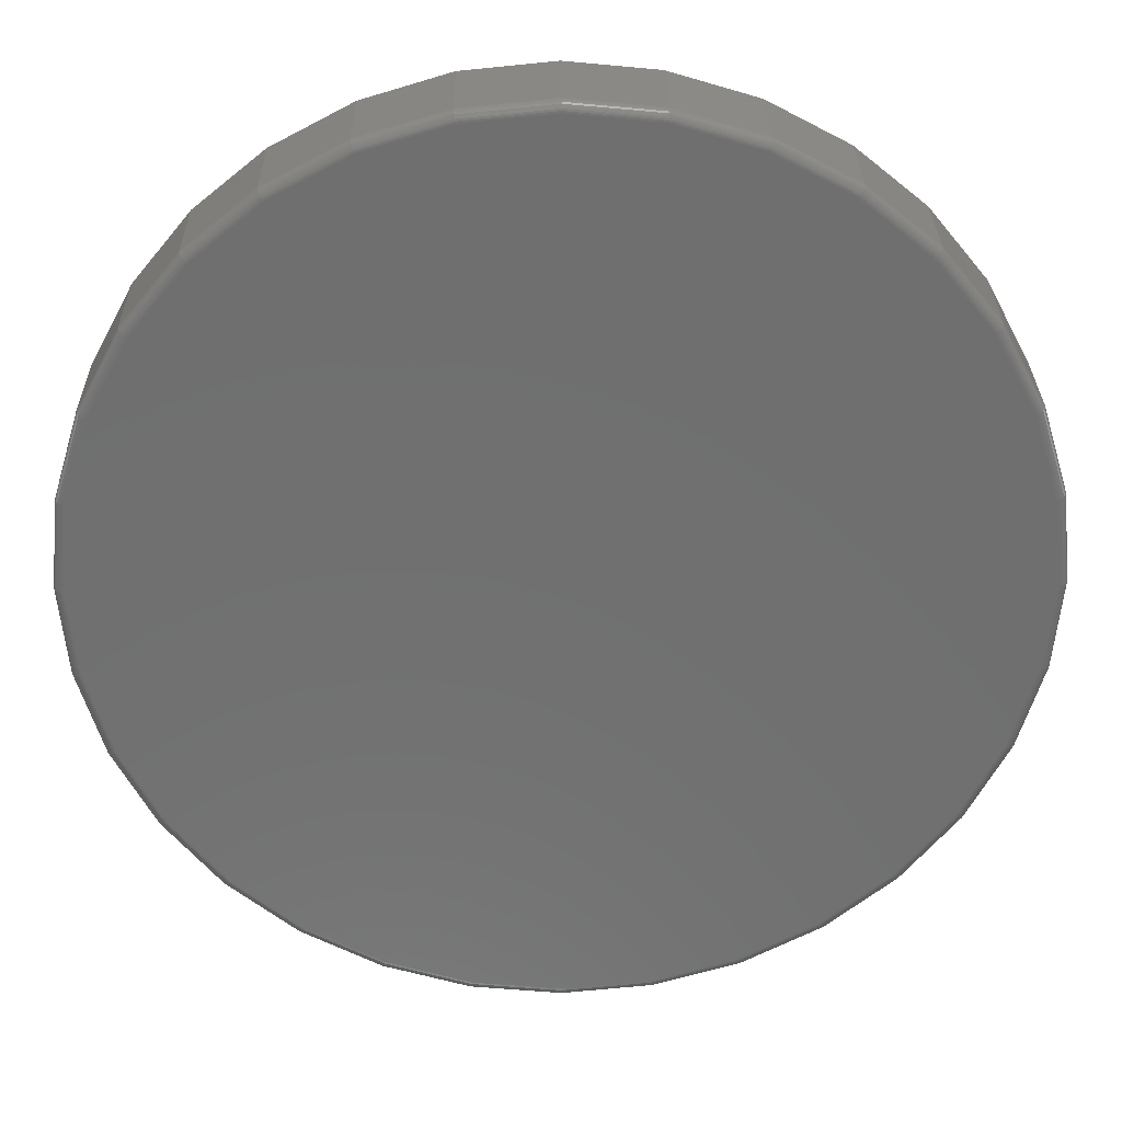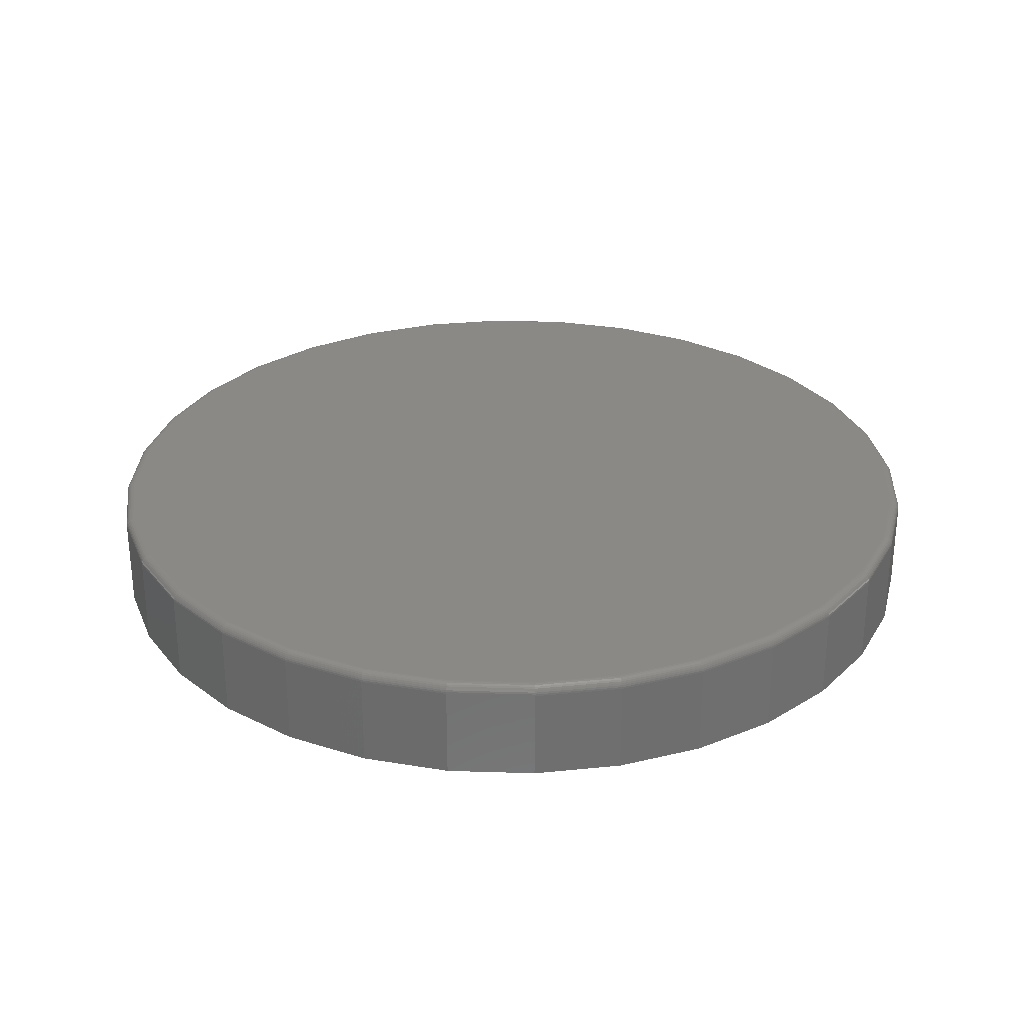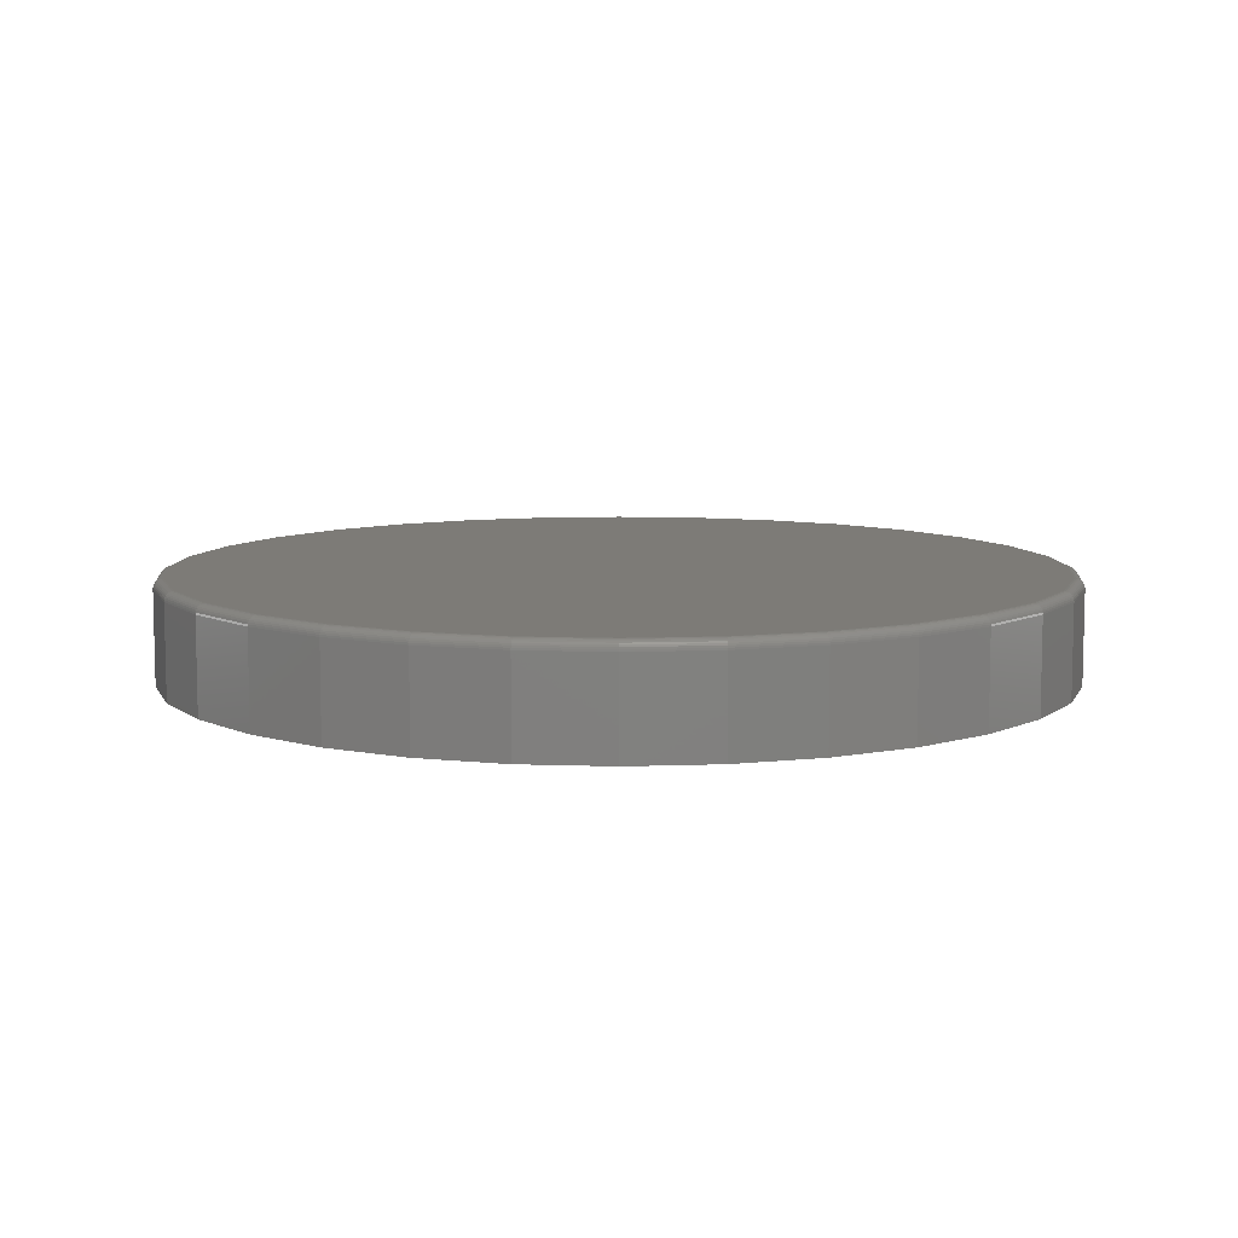
<metadata>
{"format":"stl","ext":"stl","renderer":"f3d","projection":"perspective","resolution":1024,"background":"white","views":[{"elev":28.5,"azim":-0.8,"up":"+Y"},{"elev":29.2,"azim":-25.4,"up":"+Z"},{"elev":8.7,"azim":-78.8,"up":"+Z"}]}
</metadata>
<code>
# stl→obj: 320 verts, 636 faces
v -0.1277 0.6815 0.1641
v 0.1435 0.6815 0.1641
v 0.007895 0.6949 0.1641
v 0.2738 0.642 0.1641
v -0.258 0.642 0.1641
v 0.394 0.5778 0.1641
v -0.3782 0.5778 0.1641
v 0.4993 0.4914 0.1641
v -0.4835 0.4914 0.1641
v 0.5857 0.3861 0.1641
v -0.5699 0.3861 0.1641
v 0.6499 0.2659 0.1641
v -0.6341 0.2659 0.1641
v 0.6894 0.1356 0.1641
v -0.6737 0.1356 0.1641
v 0.7028 -2.095e-16 0.1641
v -0.687 -2.628e-16 0.1641
v 0.6894 -0.1356 0.1641
v -0.6737 -0.1356 0.1641
v 0.6499 -0.2659 0.1641
v -0.6341 -0.2659 0.1641
v 0.5857 -0.3861 0.1641
v -0.5699 -0.3861 0.1641
v 0.4993 -0.4914 0.1641
v -0.4835 -0.4914 0.1641
v 0.394 -0.5778 0.1641
v -0.3782 -0.5778 0.1641
v 0.2738 -0.642 0.1641
v -0.258 -0.642 0.1641
v 0.1435 -0.6815 0.1641
v -0.1277 -0.6815 0.1641
v 0.007895 -0.6949 0.1641
v 0.7184 0 0
v 0.7184 -8.051e-16 0.1484
v 0.7048 -0.1386 0
v 0.7048 -0.1386 0.1484
v 0.6643 -0.2719 0
v 0.6643 -0.2719 0.1484
v 0.5987 -0.3947 0
v 0.5987 -0.3947 0.1484
v 0.5103 -0.5024 0
v 0.5103 -0.5024 0.1484
v 0.4026 -0.5908 0
v 0.4026 -0.5908 0.1484
v 0.2798 -0.6564 0
v 0.2798 -0.6564 0.1484
v 0.1465 -0.6969 0
v 0.1465 -0.6969 0.1484
v 0.007895 -0.7105 0
v 0.007895 -0.7105 0.1484
v -0.1307 -0.6969 0
v -0.1307 -0.6969 0.1484
v -0.264 -0.6564 0
v -0.264 -0.6564 0.1484
v -0.3869 -0.5908 0
v -0.3869 -0.5908 0.1484
v -0.4945 -0.5024 0
v -0.4945 -0.5024 0.1484
v -0.5829 -0.3947 0
v -0.5829 -0.3947 0.1484
v -0.6485 -0.2719 0
v -0.6485 -0.2719 0.1484
v -0.689 -0.1386 0
v -0.689 -0.1386 0.1484
v -0.7026 8.701e-17 0
v -0.7026 8.701e-17 0.1484
v -0.689 0.1386 0
v -0.689 0.1386 0.1484
v -0.6485 0.2719 0
v -0.6485 0.2719 0.1484
v -0.5829 0.3947 0
v -0.5829 0.3947 0.1484
v -0.4945 0.5024 0
v -0.4945 0.5024 0.1484
v -0.3869 0.5908 0
v -0.3869 0.5908 0.1484
v -0.264 0.6564 0
v -0.264 0.6564 0.1484
v -0.1307 0.6969 0
v -0.1307 0.6969 0.1484
v 0.007895 0.7105 0
v 0.007895 0.7105 0.1484
v 0.1465 0.6969 0
v 0.1465 0.6969 0.1484
v 0.2798 0.6564 0
v 0.2798 0.6564 0.1484
v 0.4026 0.5908 0
v 0.4026 0.5908 0.1484
v 0.5103 0.5024 0
v 0.5103 0.5024 0.1484
v 0.5987 0.3947 0
v 0.5987 0.3947 0.1484
v 0.6643 0.2719 0
v 0.6643 0.2719 0.1484
v 0.7048 0.1386 0
v 0.7048 0.1386 0.1484
v -0.6901 1.665e-16 0.1638
v -0.6766 0.1362 0.1638
v -0.693 5.551e-17 0.1629
v -0.6795 0.1367 0.1629
v -0.6957 5.551e-17 0.1614
v -0.6822 0.1373 0.1614
v -0.6981 5.551e-17 0.1595
v -0.6845 0.1377 0.1595
v -0.7 5.551e-17 0.1571
v -0.6864 0.1381 0.1571
v -0.7014 5.551e-17 0.1544
v -0.6878 0.1384 0.1544
v -0.7023 5.551e-17 0.1515
v -0.6887 0.1386 0.1515
v 0.6924 0.1362 0.1638
v 0.7058 -1.055e-15 0.1638
v 0.6953 0.1367 0.1629
v 0.7088 -1.055e-15 0.1629
v 0.698 0.1373 0.1614
v 0.7115 -1.11e-15 0.1614
v 0.7003 0.1377 0.1595
v 0.7138 -1.11e-15 0.1595
v 0.7022 0.1381 0.1571
v 0.7158 -1.11e-15 0.1571
v 0.7036 0.1384 0.1544
v 0.7172 -1.11e-15 0.1544
v 0.7045 0.1386 0.1515
v 0.7181 -1.11e-15 0.1515
v 0.6527 0.2671 0.1638
v 0.6554 0.2682 0.1629
v 0.6579 0.2692 0.1614
v 0.6601 0.2702 0.1595
v 0.6619 0.2709 0.1571
v 0.6632 0.2715 0.1544
v 0.6641 0.2718 0.1515
v 0.5882 0.3878 0.1638
v 0.5907 0.3894 0.1629
v 0.5929 0.3909 0.1614
v 0.5949 0.3922 0.1595
v 0.5965 0.3933 0.1571
v 0.5977 0.3941 0.1544
v 0.5984 0.3946 0.1515
v 0.5014 0.4935 0.1638
v 0.5035 0.4956 0.1629
v 0.5054 0.4975 0.1614
v 0.5071 0.4992 0.1595
v 0.5085 0.5006 0.1571
v 0.5095 0.5016 0.1544
v 0.5101 0.5022 0.1515
v 0.3957 0.5803 0.1638
v 0.3973 0.5828 0.1629
v 0.3988 0.585 0.1614
v 0.4001 0.587 0.1595
v 0.4012 0.5886 0.1571
v 0.402 0.5898 0.1544
v 0.4025 0.5905 0.1515
v 0.275 0.6448 0.1638
v 0.2761 0.6475 0.1629
v 0.2771 0.65 0.1614
v 0.2781 0.6522 0.1595
v 0.2788 0.654 0.1571
v 0.2793 0.6553 0.1544
v 0.2797 0.6562 0.1515
v 0.1441 0.6845 0.1638
v 0.1446 0.6874 0.1629
v 0.1452 0.6901 0.1614
v 0.1456 0.6924 0.1595
v 0.146 0.6943 0.1571
v 0.1463 0.6957 0.1544
v 0.1465 0.6966 0.1515
v 0.007895 0.6979 0.1638
v 0.007895 0.7009 0.1629
v 0.007895 0.7036 0.1614
v 0.007895 0.7059 0.1595
v 0.007895 0.7079 0.1571
v 0.007895 0.7093 0.1544
v 0.007895 0.7102 0.1515
v -0.1283 0.6845 0.1638
v -0.1288 0.6874 0.1629
v -0.1294 0.6901 0.1614
v -0.1298 0.6924 0.1595
v -0.1302 0.6943 0.1571
v -0.1305 0.6957 0.1544
v -0.1307 0.6966 0.1515
v -0.2592 0.6448 0.1638
v -0.2603 0.6475 0.1629
v -0.2614 0.65 0.1614
v -0.2623 0.6522 0.1595
v -0.263 0.654 0.1571
v -0.2636 0.6553 0.1544
v -0.2639 0.6562 0.1515
v -0.3799 0.5803 0.1638
v -0.3815 0.5828 0.1629
v -0.383 0.585 0.1614
v -0.3843 0.587 0.1595
v -0.3854 0.5886 0.1571
v -0.3862 0.5898 0.1544
v -0.3867 0.5905 0.1515
v -0.4856 0.4935 0.1638
v -0.4877 0.4956 0.1629
v -0.4896 0.4975 0.1614
v -0.4913 0.4992 0.1595
v -0.4927 0.5006 0.1571
v -0.4937 0.5016 0.1544
v -0.4943 0.5022 0.1515
v -0.5724 0.3878 0.1638
v -0.5749 0.3894 0.1629
v -0.5771 0.3909 0.1614
v -0.5791 0.3922 0.1595
v -0.5807 0.3933 0.1571
v -0.5819 0.3941 0.1544
v -0.5826 0.3946 0.1515
v -0.6369 0.2671 0.1638
v -0.6396 0.2682 0.1629
v -0.6421 0.2692 0.1614
v -0.6443 0.2702 0.1595
v -0.6461 0.2709 0.1571
v -0.6474 0.2715 0.1544
v -0.6483 0.2718 0.1515
v 0.6924 -0.1362 0.1638
v 0.6953 -0.1367 0.1629
v 0.698 -0.1373 0.1614
v 0.7003 -0.1377 0.1595
v 0.7022 -0.1381 0.1571
v 0.7036 -0.1384 0.1544
v 0.7045 -0.1386 0.1515
v -0.6766 -0.1362 0.1638
v -0.6795 -0.1367 0.1629
v -0.6822 -0.1373 0.1614
v -0.6845 -0.1377 0.1595
v -0.6864 -0.1381 0.1571
v -0.6878 -0.1384 0.1544
v -0.6887 -0.1386 0.1515
v -0.6369 -0.2671 0.1638
v -0.6396 -0.2682 0.1629
v -0.6421 -0.2692 0.1614
v -0.6443 -0.2702 0.1595
v -0.6461 -0.2709 0.1571
v -0.6474 -0.2715 0.1544
v -0.6483 -0.2718 0.1515
v -0.5724 -0.3878 0.1638
v -0.5749 -0.3894 0.1629
v -0.5771 -0.3909 0.1614
v -0.5791 -0.3922 0.1595
v -0.5807 -0.3933 0.1571
v -0.5819 -0.3941 0.1544
v -0.5826 -0.3946 0.1515
v -0.4856 -0.4935 0.1638
v -0.4877 -0.4956 0.1629
v -0.4896 -0.4975 0.1614
v -0.4913 -0.4992 0.1595
v -0.4927 -0.5006 0.1571
v -0.4937 -0.5016 0.1544
v -0.4943 -0.5022 0.1515
v -0.3799 -0.5803 0.1638
v -0.3815 -0.5828 0.1629
v -0.383 -0.585 0.1614
v -0.3843 -0.587 0.1595
v -0.3854 -0.5886 0.1571
v -0.3862 -0.5898 0.1544
v -0.3867 -0.5905 0.1515
v -0.2592 -0.6448 0.1638
v -0.2603 -0.6475 0.1629
v -0.2614 -0.65 0.1614
v -0.2623 -0.6522 0.1595
v -0.263 -0.654 0.1571
v -0.2636 -0.6553 0.1544
v -0.2639 -0.6562 0.1515
v -0.1283 -0.6845 0.1638
v -0.1288 -0.6874 0.1629
v -0.1294 -0.6901 0.1614
v -0.1298 -0.6924 0.1595
v -0.1302 -0.6943 0.1571
v -0.1305 -0.6957 0.1544
v -0.1307 -0.6966 0.1515
v 0.007895 -0.6979 0.1638
v 0.007895 -0.7009 0.1629
v 0.007895 -0.7036 0.1614
v 0.007895 -0.7059 0.1595
v 0.007895 -0.7079 0.1571
v 0.007895 -0.7093 0.1544
v 0.007895 -0.7102 0.1515
v 0.1441 -0.6845 0.1638
v 0.1446 -0.6874 0.1629
v 0.1452 -0.6901 0.1614
v 0.1456 -0.6924 0.1595
v 0.146 -0.6943 0.1571
v 0.1463 -0.6957 0.1544
v 0.1465 -0.6966 0.1515
v 0.275 -0.6448 0.1638
v 0.2761 -0.6475 0.1629
v 0.2771 -0.65 0.1614
v 0.2781 -0.6522 0.1595
v 0.2788 -0.654 0.1571
v 0.2793 -0.6553 0.1544
v 0.2797 -0.6562 0.1515
v 0.3957 -0.5803 0.1638
v 0.3973 -0.5828 0.1629
v 0.3988 -0.585 0.1614
v 0.4001 -0.587 0.1595
v 0.4012 -0.5886 0.1571
v 0.402 -0.5898 0.1544
v 0.4025 -0.5905 0.1515
v 0.5014 -0.4935 0.1638
v 0.5035 -0.4956 0.1629
v 0.5054 -0.4975 0.1614
v 0.5071 -0.4992 0.1595
v 0.5085 -0.5006 0.1571
v 0.5095 -0.5016 0.1544
v 0.5101 -0.5022 0.1515
v 0.5882 -0.3878 0.1638
v 0.5907 -0.3894 0.1629
v 0.5929 -0.3909 0.1614
v 0.5949 -0.3922 0.1595
v 0.5965 -0.3933 0.1571
v 0.5977 -0.3941 0.1544
v 0.5984 -0.3946 0.1515
v 0.6527 -0.2671 0.1638
v 0.6554 -0.2682 0.1629
v 0.6579 -0.2692 0.1614
v 0.6601 -0.2702 0.1595
v 0.6619 -0.2709 0.1571
v 0.6632 -0.2715 0.1544
v 0.6641 -0.2718 0.1515
f 1 2 3
f 2 1 4
f 4 1 5
f 4 5 6
f 6 5 7
f 6 7 8
f 8 7 9
f 8 9 10
f 10 9 11
f 10 11 12
f 12 11 13
f 12 13 14
f 14 13 15
f 14 15 16
f 16 15 17
f 16 17 18
f 18 17 19
f 18 19 20
f 20 19 21
f 20 21 22
f 22 21 23
f 22 23 24
f 24 23 25
f 24 25 26
f 26 25 27
f 26 27 28
f 28 27 29
f 28 29 30
f 30 29 31
f 30 31 32
f 33 34 35
f 35 34 36
f 35 36 37
f 37 36 38
f 37 38 39
f 39 38 40
f 39 40 41
f 41 40 42
f 41 42 43
f 43 42 44
f 43 44 45
f 45 44 46
f 45 46 47
f 47 46 48
f 47 48 49
f 49 48 50
f 49 50 51
f 51 50 52
f 51 52 53
f 53 52 54
f 53 54 55
f 55 54 56
f 55 56 57
f 57 56 58
f 57 58 59
f 59 58 60
f 59 60 61
f 61 60 62
f 61 62 63
f 63 62 64
f 63 64 65
f 65 64 66
f 65 66 67
f 67 66 68
f 67 68 69
f 69 68 70
f 69 70 71
f 71 70 72
f 71 72 73
f 73 72 74
f 73 74 75
f 75 74 76
f 75 76 77
f 77 76 78
f 77 78 79
f 79 78 80
f 79 80 81
f 81 80 82
f 81 82 83
f 83 82 84
f 83 84 85
f 85 84 86
f 85 86 87
f 87 86 88
f 87 88 89
f 89 88 90
f 89 90 91
f 91 90 92
f 91 92 93
f 93 92 94
f 93 94 95
f 95 94 96
f 95 96 33
f 33 96 34
f 17 15 97
f 97 15 98
f 97 98 99
f 99 98 100
f 99 100 101
f 101 100 102
f 101 102 103
f 103 102 104
f 103 104 105
f 105 104 106
f 105 106 107
f 107 106 108
f 107 108 109
f 109 108 110
f 109 110 66
f 66 110 68
f 14 16 111
f 111 16 112
f 111 112 113
f 113 112 114
f 113 114 115
f 115 114 116
f 115 116 117
f 117 116 118
f 117 118 119
f 119 118 120
f 119 120 121
f 121 120 122
f 121 122 123
f 123 122 124
f 123 124 96
f 96 124 34
f 12 14 125
f 125 14 111
f 125 111 126
f 126 111 113
f 126 113 127
f 127 113 115
f 127 115 128
f 128 115 117
f 128 117 129
f 129 117 119
f 129 119 130
f 130 119 121
f 130 121 131
f 131 121 123
f 131 123 94
f 94 123 96
f 10 12 132
f 132 12 125
f 132 125 133
f 133 125 126
f 133 126 134
f 134 126 127
f 134 127 135
f 135 127 128
f 135 128 136
f 136 128 129
f 136 129 137
f 137 129 130
f 137 130 138
f 138 130 131
f 138 131 92
f 92 131 94
f 8 10 139
f 139 10 132
f 139 132 140
f 140 132 133
f 140 133 141
f 141 133 134
f 141 134 142
f 142 134 135
f 142 135 143
f 143 135 136
f 143 136 144
f 144 136 137
f 144 137 145
f 145 137 138
f 145 138 90
f 90 138 92
f 6 8 146
f 146 8 139
f 146 139 147
f 147 139 140
f 147 140 148
f 148 140 141
f 148 141 149
f 149 141 142
f 149 142 150
f 150 142 143
f 150 143 151
f 151 143 144
f 151 144 152
f 152 144 145
f 152 145 88
f 88 145 90
f 4 6 153
f 153 6 146
f 153 146 154
f 154 146 147
f 154 147 155
f 155 147 148
f 155 148 156
f 156 148 149
f 156 149 157
f 157 149 150
f 157 150 158
f 158 150 151
f 158 151 159
f 159 151 152
f 159 152 86
f 86 152 88
f 2 4 160
f 160 4 153
f 160 153 161
f 161 153 154
f 161 154 162
f 162 154 155
f 162 155 163
f 163 155 156
f 163 156 164
f 164 156 157
f 164 157 165
f 165 157 158
f 165 158 166
f 166 158 159
f 166 159 84
f 84 159 86
f 3 2 167
f 167 2 160
f 167 160 168
f 168 160 161
f 168 161 169
f 169 161 162
f 169 162 170
f 170 162 163
f 170 163 171
f 171 163 164
f 171 164 172
f 172 164 165
f 172 165 173
f 173 165 166
f 173 166 82
f 82 166 84
f 1 3 174
f 174 3 167
f 174 167 175
f 175 167 168
f 175 168 176
f 176 168 169
f 176 169 177
f 177 169 170
f 177 170 178
f 178 170 171
f 178 171 179
f 179 171 172
f 179 172 180
f 180 172 173
f 180 173 80
f 80 173 82
f 5 1 181
f 181 1 174
f 181 174 182
f 182 174 175
f 182 175 183
f 183 175 176
f 183 176 184
f 184 176 177
f 184 177 185
f 185 177 178
f 185 178 186
f 186 178 179
f 186 179 187
f 187 179 180
f 187 180 78
f 78 180 80
f 7 5 188
f 188 5 181
f 188 181 189
f 189 181 182
f 189 182 190
f 190 182 183
f 190 183 191
f 191 183 184
f 191 184 192
f 192 184 185
f 192 185 193
f 193 185 186
f 193 186 194
f 194 186 187
f 194 187 76
f 76 187 78
f 9 7 195
f 195 7 188
f 195 188 196
f 196 188 189
f 196 189 197
f 197 189 190
f 197 190 198
f 198 190 191
f 198 191 199
f 199 191 192
f 199 192 200
f 200 192 193
f 200 193 201
f 201 193 194
f 201 194 74
f 74 194 76
f 11 9 202
f 202 9 195
f 202 195 203
f 203 195 196
f 203 196 204
f 204 196 197
f 204 197 205
f 205 197 198
f 205 198 206
f 206 198 199
f 206 199 207
f 207 199 200
f 207 200 208
f 208 200 201
f 208 201 72
f 72 201 74
f 13 11 209
f 209 11 202
f 209 202 210
f 210 202 203
f 210 203 211
f 211 203 204
f 211 204 212
f 212 204 205
f 212 205 213
f 213 205 206
f 213 206 214
f 214 206 207
f 214 207 215
f 215 207 208
f 215 208 70
f 70 208 72
f 15 13 98
f 98 13 209
f 98 209 100
f 100 209 210
f 100 210 102
f 102 210 211
f 102 211 104
f 104 211 212
f 104 212 106
f 106 212 213
f 106 213 108
f 108 213 214
f 108 214 110
f 110 214 215
f 110 215 68
f 68 215 70
f 16 18 112
f 112 18 216
f 112 216 114
f 114 216 217
f 114 217 116
f 116 217 218
f 116 218 118
f 118 218 219
f 118 219 120
f 120 219 220
f 120 220 122
f 122 220 221
f 122 221 124
f 124 221 222
f 124 222 34
f 34 222 36
f 19 17 223
f 223 17 97
f 223 97 224
f 224 97 99
f 224 99 225
f 225 99 101
f 225 101 226
f 226 101 103
f 226 103 227
f 227 103 105
f 227 105 228
f 228 105 107
f 228 107 229
f 229 107 109
f 229 109 64
f 64 109 66
f 21 19 230
f 230 19 223
f 230 223 231
f 231 223 224
f 231 224 232
f 232 224 225
f 232 225 233
f 233 225 226
f 233 226 234
f 234 226 227
f 234 227 235
f 235 227 228
f 235 228 236
f 236 228 229
f 236 229 62
f 62 229 64
f 23 21 237
f 237 21 230
f 237 230 238
f 238 230 231
f 238 231 239
f 239 231 232
f 239 232 240
f 240 232 233
f 240 233 241
f 241 233 234
f 241 234 242
f 242 234 235
f 242 235 243
f 243 235 236
f 243 236 60
f 60 236 62
f 25 23 244
f 244 23 237
f 244 237 245
f 245 237 238
f 245 238 246
f 246 238 239
f 246 239 247
f 247 239 240
f 247 240 248
f 248 240 241
f 248 241 249
f 249 241 242
f 249 242 250
f 250 242 243
f 250 243 58
f 58 243 60
f 27 25 251
f 251 25 244
f 251 244 252
f 252 244 245
f 252 245 253
f 253 245 246
f 253 246 254
f 254 246 247
f 254 247 255
f 255 247 248
f 255 248 256
f 256 248 249
f 256 249 257
f 257 249 250
f 257 250 56
f 56 250 58
f 29 27 258
f 258 27 251
f 258 251 259
f 259 251 252
f 259 252 260
f 260 252 253
f 260 253 261
f 261 253 254
f 261 254 262
f 262 254 255
f 262 255 263
f 263 255 256
f 263 256 264
f 264 256 257
f 264 257 54
f 54 257 56
f 31 29 265
f 265 29 258
f 265 258 266
f 266 258 259
f 266 259 267
f 267 259 260
f 267 260 268
f 268 260 261
f 268 261 269
f 269 261 262
f 269 262 270
f 270 262 263
f 270 263 271
f 271 263 264
f 271 264 52
f 52 264 54
f 32 31 272
f 272 31 265
f 272 265 273
f 273 265 266
f 273 266 274
f 274 266 267
f 274 267 275
f 275 267 268
f 275 268 276
f 276 268 269
f 276 269 277
f 277 269 270
f 277 270 278
f 278 270 271
f 278 271 50
f 50 271 52
f 30 32 279
f 279 32 272
f 279 272 280
f 280 272 273
f 280 273 281
f 281 273 274
f 281 274 282
f 282 274 275
f 282 275 283
f 283 275 276
f 283 276 284
f 284 276 277
f 284 277 285
f 285 277 278
f 285 278 48
f 48 278 50
f 28 30 286
f 286 30 279
f 286 279 287
f 287 279 280
f 287 280 288
f 288 280 281
f 288 281 289
f 289 281 282
f 289 282 290
f 290 282 283
f 290 283 291
f 291 283 284
f 291 284 292
f 292 284 285
f 292 285 46
f 46 285 48
f 26 28 293
f 293 28 286
f 293 286 294
f 294 286 287
f 294 287 295
f 295 287 288
f 295 288 296
f 296 288 289
f 296 289 297
f 297 289 290
f 297 290 298
f 298 290 291
f 298 291 299
f 299 291 292
f 299 292 44
f 44 292 46
f 24 26 300
f 300 26 293
f 300 293 301
f 301 293 294
f 301 294 302
f 302 294 295
f 302 295 303
f 303 295 296
f 303 296 304
f 304 296 297
f 304 297 305
f 305 297 298
f 305 298 306
f 306 298 299
f 306 299 42
f 42 299 44
f 22 24 307
f 307 24 300
f 307 300 308
f 308 300 301
f 308 301 309
f 309 301 302
f 309 302 310
f 310 302 303
f 310 303 311
f 311 303 304
f 311 304 312
f 312 304 305
f 312 305 313
f 313 305 306
f 313 306 40
f 40 306 42
f 20 22 314
f 314 22 307
f 314 307 315
f 315 307 308
f 315 308 316
f 316 308 309
f 316 309 317
f 317 309 310
f 317 310 318
f 318 310 311
f 318 311 319
f 319 311 312
f 319 312 320
f 320 312 313
f 320 313 38
f 38 313 40
f 18 20 216
f 216 20 314
f 216 314 217
f 217 314 315
f 217 315 218
f 218 315 316
f 218 316 219
f 219 316 317
f 219 317 220
f 220 317 318
f 220 318 221
f 221 318 319
f 221 319 222
f 222 319 320
f 222 320 36
f 36 320 38
f 81 83 79
f 49 51 47
f 47 51 53
f 47 53 45
f 45 53 55
f 45 55 43
f 43 55 57
f 43 57 41
f 41 57 59
f 41 59 39
f 39 59 61
f 39 61 37
f 37 61 63
f 37 63 35
f 35 63 65
f 35 65 33
f 33 65 67
f 33 67 95
f 95 67 69
f 95 69 93
f 93 69 71
f 93 71 91
f 91 71 73
f 91 73 89
f 89 73 75
f 89 75 87
f 87 75 77
f 87 77 85
f 85 77 79
f 85 79 83

</code>
